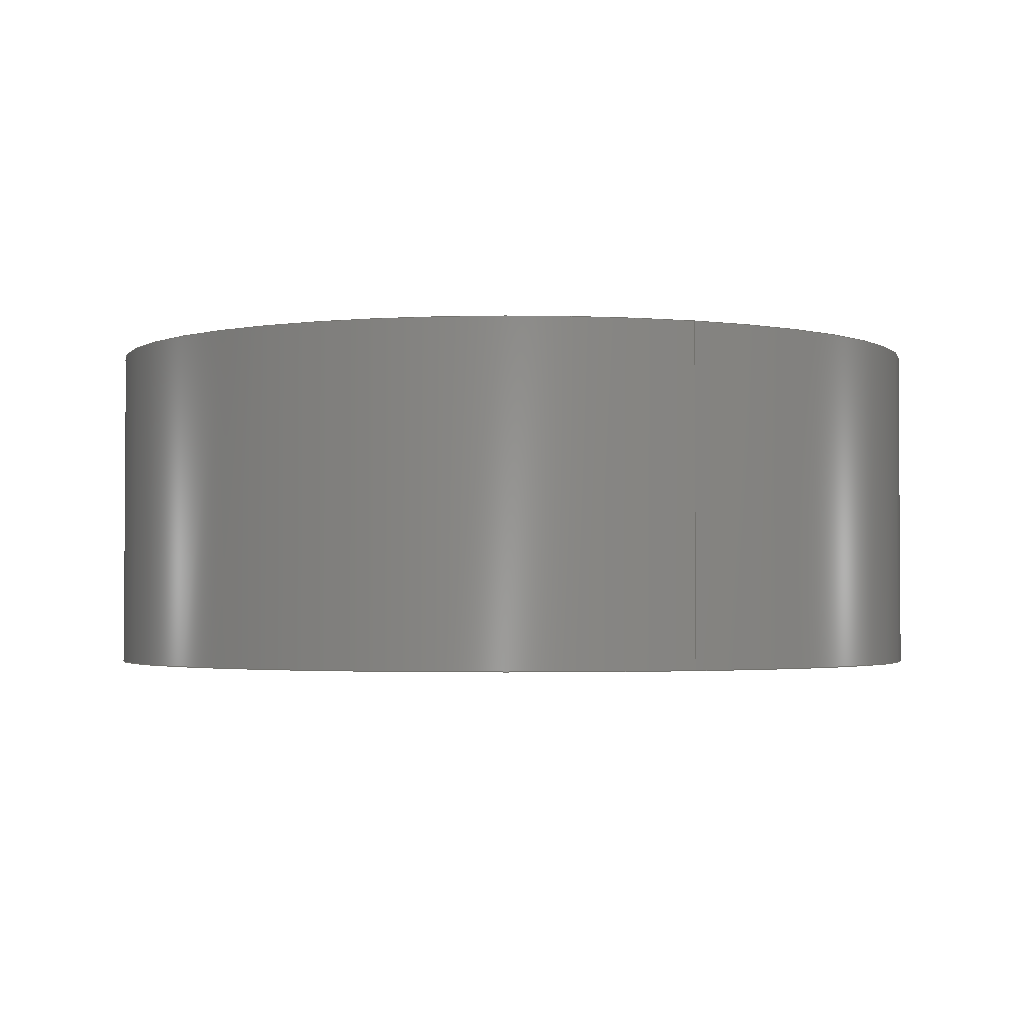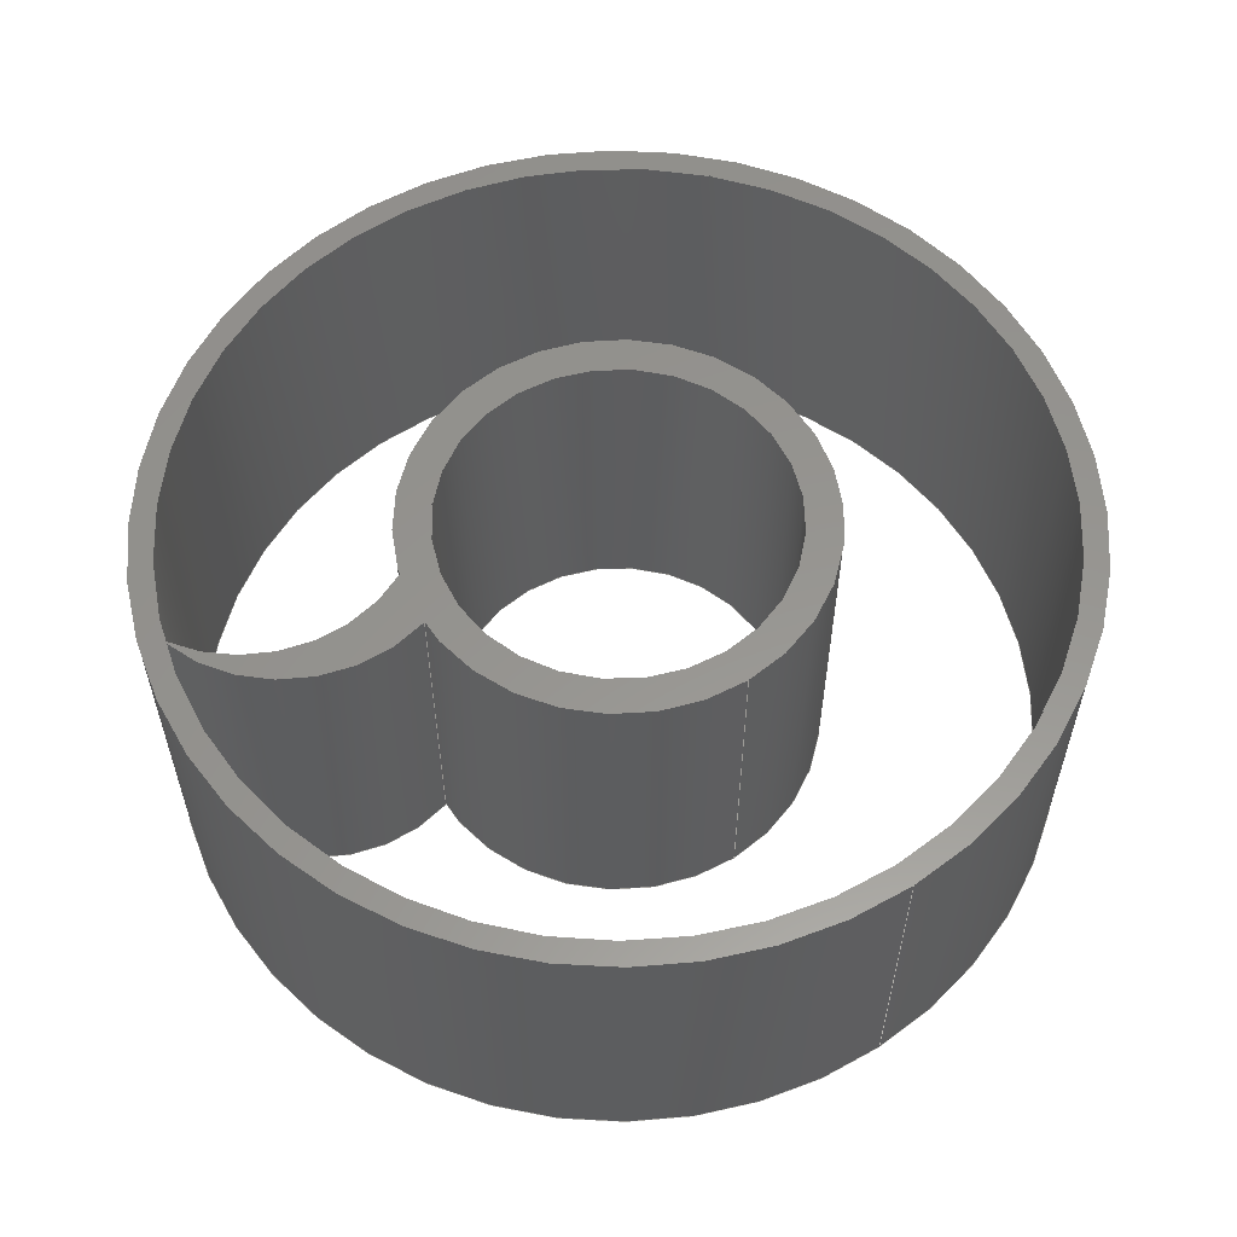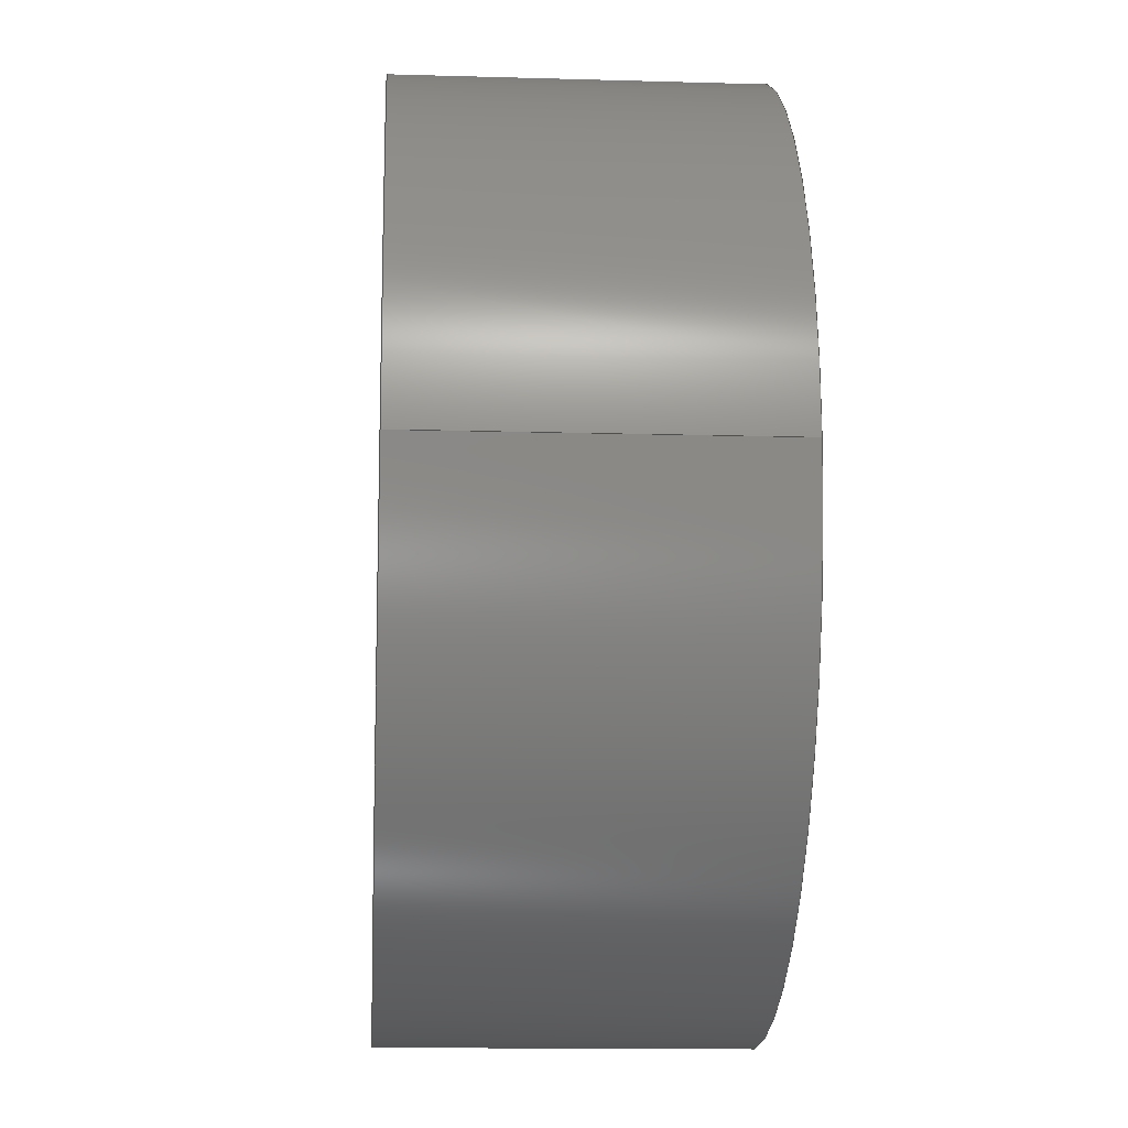
<metadata>
{"format":"step","ext":"step","renderer":"f3d","projection":"perspective","resolution":1024,"background":"white","views":[{"elev":-2.3,"azim":-113.7,"up":"+Z"},{"elev":57.8,"azim":-123.6,"up":"+Z"},{"elev":-13.1,"azim":-93.8,"up":"+Y"}]}
</metadata>
<code>
ISO-10303-21;
DATA;
#1=MECHANICAL_DESIGN_GEOMETRIC_PRESENTATION_REPRESENTATION('',(#4,#5,
#6),#333);
#2=SHAPE_REPRESENTATION_RELATIONSHIP('SRR','None',#340,#3);
#3=ADVANCED_BREP_SHAPE_REPRESENTATION('',(#7,#8,#9),#332);
#4=STYLED_ITEM('',(#349),#7);
#5=STYLED_ITEM('',(#349),#8);
#6=STYLED_ITEM('',(#349),#9);
#7=MANIFOLD_SOLID_BREP('Body1',#175);
#8=MANIFOLD_SOLID_BREP('Body2',#176);
#9=MANIFOLD_SOLID_BREP('Body3',#177);
#10=FACE_BOUND('',#36,.T.);
#11=FACE_BOUND('',#38,.T.);
#12=FACE_BOUND('',#42,.T.);
#13=FACE_BOUND('',#44,.T.);
#14=PLANE('',#197);
#15=PLANE('',#198);
#16=PLANE('',#205);
#17=PLANE('',#206);
#18=PLANE('',#216);
#19=PLANE('',#217);
#20=FACE_OUTER_BOUND('',#33,.T.);
#21=FACE_OUTER_BOUND('',#34,.T.);
#22=FACE_OUTER_BOUND('',#35,.T.);
#23=FACE_OUTER_BOUND('',#37,.T.);
#24=FACE_OUTER_BOUND('',#39,.T.);
#25=FACE_OUTER_BOUND('',#40,.T.);
#26=FACE_OUTER_BOUND('',#41,.T.);
#27=FACE_OUTER_BOUND('',#43,.T.);
#28=FACE_OUTER_BOUND('',#45,.T.);
#29=FACE_OUTER_BOUND('',#46,.T.);
#30=FACE_OUTER_BOUND('',#47,.T.);
#31=FACE_OUTER_BOUND('',#48,.T.);
#32=FACE_OUTER_BOUND('',#49,.T.);
#33=EDGE_LOOP('',(#113,#114,#115,#116));
#34=EDGE_LOOP('',(#117,#118,#119,#120));
#35=EDGE_LOOP('',(#121));
#36=EDGE_LOOP('',(#122));
#37=EDGE_LOOP('',(#123));
#38=EDGE_LOOP('',(#124));
#39=EDGE_LOOP('',(#125,#126,#127,#128));
#40=EDGE_LOOP('',(#129,#130,#131,#132));
#41=EDGE_LOOP('',(#133));
#42=EDGE_LOOP('',(#134));
#43=EDGE_LOOP('',(#135));
#44=EDGE_LOOP('',(#136));
#45=EDGE_LOOP('',(#137,#138,#139,#140));
#46=EDGE_LOOP('',(#141,#142,#143,#144));
#47=EDGE_LOOP('',(#145,#146,#147,#148));
#48=EDGE_LOOP('',(#149,#150,#151));
#49=EDGE_LOOP('',(#152,#153,#154));
#50=LINE('',#286,#57);
#51=LINE('',#292,#58);
#52=LINE('',#300,#59);
#53=LINE('',#306,#60);
#54=LINE('',#315,#61);
#55=LINE('',#318,#62);
#56=LINE('',#324,#63);
#57=VECTOR('',#224,1.85);
#58=VECTOR('',#231,1.95);
#59=VECTOR('',#242,0.75);
#60=VECTOR('',#249,0.9);
#61=VECTOR('',#260,1);
#62=VECTOR('',#263,1);
#63=VECTOR('',#270,1);
#64=CIRCLE('',#192,1.85);
#65=CIRCLE('',#193,1.85);
#66=CIRCLE('',#195,1.95);
#67=CIRCLE('',#196,1.95);
#68=CIRCLE('',#200,0.75);
#69=CIRCLE('',#201,0.75);
#70=CIRCLE('',#203,0.9);
#71=CIRCLE('',#204,0.9);
#72=CIRCLE('',#208,0.6856);
#73=CIRCLE('',#209,0.6856);
#74=CIRCLE('',#211,0.9);
#75=CIRCLE('',#212,0.9);
#76=CIRCLE('',#214,0.7024);
#77=CIRCLE('',#215,0.7024);
#78=VERTEX_POINT('',#283);
#79=VERTEX_POINT('',#285);
#80=VERTEX_POINT('',#289);
#81=VERTEX_POINT('',#291);
#82=VERTEX_POINT('',#297);
#83=VERTEX_POINT('',#299);
#84=VERTEX_POINT('',#303);
#85=VERTEX_POINT('',#305);
#86=VERTEX_POINT('',#311);
#87=VERTEX_POINT('',#312);
#88=VERTEX_POINT('',#314);
#89=VERTEX_POINT('',#316);
#90=VERTEX_POINT('',#320);
#91=VERTEX_POINT('',#322);
#92=EDGE_CURVE('',#78,#78,#64,.T.);
#93=EDGE_CURVE('',#78,#79,#50,.T.);
#94=EDGE_CURVE('',#79,#79,#65,.T.);
#95=EDGE_CURVE('',#80,#80,#66,.T.);
#96=EDGE_CURVE('',#80,#81,#51,.T.);
#97=EDGE_CURVE('',#81,#81,#67,.T.);
#98=EDGE_CURVE('',#82,#82,#68,.T.);
#99=EDGE_CURVE('',#82,#83,#52,.T.);
#100=EDGE_CURVE('',#83,#83,#69,.T.);
#101=EDGE_CURVE('',#84,#84,#70,.T.);
#102=EDGE_CURVE('',#84,#85,#53,.T.);
#103=EDGE_CURVE('',#85,#85,#71,.T.);
#104=EDGE_CURVE('',#86,#87,#72,.T.);
#105=EDGE_CURVE('',#86,#88,#54,.T.);
#106=EDGE_CURVE('',#89,#88,#73,.T.);
#107=EDGE_CURVE('',#87,#89,#55,.T.);
#108=EDGE_CURVE('',#87,#90,#74,.T.);
#109=EDGE_CURVE('',#91,#89,#75,.T.);
#110=EDGE_CURVE('',#90,#91,#56,.T.);
#111=EDGE_CURVE('',#86,#90,#76,.T.);
#112=EDGE_CURVE('',#88,#91,#77,.T.);
#113=ORIENTED_EDGE('',*,*,#92,.F.);
#114=ORIENTED_EDGE('',*,*,#93,.T.);
#115=ORIENTED_EDGE('',*,*,#94,.T.);
#116=ORIENTED_EDGE('',*,*,#93,.F.);
#117=ORIENTED_EDGE('',*,*,#95,.F.);
#118=ORIENTED_EDGE('',*,*,#96,.T.);
#119=ORIENTED_EDGE('',*,*,#97,.T.);
#120=ORIENTED_EDGE('',*,*,#96,.F.);
#121=ORIENTED_EDGE('',*,*,#95,.T.);
#122=ORIENTED_EDGE('',*,*,#92,.T.);
#123=ORIENTED_EDGE('',*,*,#97,.F.);
#124=ORIENTED_EDGE('',*,*,#94,.F.);
#125=ORIENTED_EDGE('',*,*,#98,.F.);
#126=ORIENTED_EDGE('',*,*,#99,.T.);
#127=ORIENTED_EDGE('',*,*,#100,.T.);
#128=ORIENTED_EDGE('',*,*,#99,.F.);
#129=ORIENTED_EDGE('',*,*,#101,.F.);
#130=ORIENTED_EDGE('',*,*,#102,.T.);
#131=ORIENTED_EDGE('',*,*,#103,.T.);
#132=ORIENTED_EDGE('',*,*,#102,.F.);
#133=ORIENTED_EDGE('',*,*,#101,.T.);
#134=ORIENTED_EDGE('',*,*,#98,.T.);
#135=ORIENTED_EDGE('',*,*,#103,.F.);
#136=ORIENTED_EDGE('',*,*,#100,.F.);
#137=ORIENTED_EDGE('',*,*,#104,.F.);
#138=ORIENTED_EDGE('',*,*,#105,.T.);
#139=ORIENTED_EDGE('',*,*,#106,.F.);
#140=ORIENTED_EDGE('',*,*,#107,.F.);
#141=ORIENTED_EDGE('',*,*,#108,.F.);
#142=ORIENTED_EDGE('',*,*,#107,.T.);
#143=ORIENTED_EDGE('',*,*,#109,.F.);
#144=ORIENTED_EDGE('',*,*,#110,.F.);
#145=ORIENTED_EDGE('',*,*,#111,.T.);
#146=ORIENTED_EDGE('',*,*,#110,.T.);
#147=ORIENTED_EDGE('',*,*,#112,.F.);
#148=ORIENTED_EDGE('',*,*,#105,.F.);
#149=ORIENTED_EDGE('',*,*,#112,.T.);
#150=ORIENTED_EDGE('',*,*,#109,.T.);
#151=ORIENTED_EDGE('',*,*,#106,.T.);
#152=ORIENTED_EDGE('',*,*,#111,.F.);
#153=ORIENTED_EDGE('',*,*,#104,.T.);
#154=ORIENTED_EDGE('',*,*,#108,.T.);
#155=CYLINDRICAL_SURFACE('',#191,1.85);
#156=CYLINDRICAL_SURFACE('',#194,1.95);
#157=CYLINDRICAL_SURFACE('',#199,0.75);
#158=CYLINDRICAL_SURFACE('',#202,0.9);
#159=CYLINDRICAL_SURFACE('',#207,0.6856);
#160=CYLINDRICAL_SURFACE('',#210,0.9);
#161=CYLINDRICAL_SURFACE('',#213,0.7024);
#162=ADVANCED_FACE('',(#20),#155,.F.);
#163=ADVANCED_FACE('',(#21),#156,.T.);
#164=ADVANCED_FACE('',(#22,#10),#14,.T.);
#165=ADVANCED_FACE('',(#23,#11),#15,.F.);
#166=ADVANCED_FACE('',(#24),#157,.F.);
#167=ADVANCED_FACE('',(#25),#158,.T.);
#168=ADVANCED_FACE('',(#26,#12),#16,.T.);
#169=ADVANCED_FACE('',(#27,#13),#17,.F.);
#170=ADVANCED_FACE('',(#28),#159,.F.);
#171=ADVANCED_FACE('',(#29),#160,.F.);
#172=ADVANCED_FACE('',(#30),#161,.T.);
#173=ADVANCED_FACE('',(#31),#18,.T.);
#174=ADVANCED_FACE('',(#32),#19,.F.);
#175=CLOSED_SHELL('',(#162,#163,#164,#165));
#176=CLOSED_SHELL('',(#166,#167,#168,#169));
#177=CLOSED_SHELL('',(#170,#171,#172,#173,#174));
#178=DERIVED_UNIT_ELEMENT(#180,1);
#179=DERIVED_UNIT_ELEMENT(#335,3);
#180=(
MASS_UNIT()
NAMED_UNIT(*)
SI_UNIT(.KILO.,.GRAM.)
);
#181=DERIVED_UNIT((#178,#179));
#182=MEASURE_REPRESENTATION_ITEM('density measure',
POSITIVE_RATIO_MEASURE(7850),#181);
#183=PROPERTY_DEFINITION_REPRESENTATION(#188,#185);
#184=PROPERTY_DEFINITION_REPRESENTATION(#189,#186);
#185=REPRESENTATION('material name',(#187),#332);
#186=REPRESENTATION('density',(#182),#332);
#187=DESCRIPTIVE_REPRESENTATION_ITEM('Steel','Steel');
#188=PROPERTY_DEFINITION('material property','material name',#342);
#189=PROPERTY_DEFINITION('material property','density of part',#342);
#190=AXIS2_PLACEMENT_3D('placement',#281,#218,#219);
#191=AXIS2_PLACEMENT_3D('',#282,#220,#221);
#192=AXIS2_PLACEMENT_3D('',#284,#222,#223);
#193=AXIS2_PLACEMENT_3D('',#287,#225,#226);
#194=AXIS2_PLACEMENT_3D('',#288,#227,#228);
#195=AXIS2_PLACEMENT_3D('',#290,#229,#230);
#196=AXIS2_PLACEMENT_3D('',#293,#232,#233);
#197=AXIS2_PLACEMENT_3D('',#294,#234,#235);
#198=AXIS2_PLACEMENT_3D('',#295,#236,#237);
#199=AXIS2_PLACEMENT_3D('',#296,#238,#239);
#200=AXIS2_PLACEMENT_3D('',#298,#240,#241);
#201=AXIS2_PLACEMENT_3D('',#301,#243,#244);
#202=AXIS2_PLACEMENT_3D('',#302,#245,#246);
#203=AXIS2_PLACEMENT_3D('',#304,#247,#248);
#204=AXIS2_PLACEMENT_3D('',#307,#250,#251);
#205=AXIS2_PLACEMENT_3D('',#308,#252,#253);
#206=AXIS2_PLACEMENT_3D('',#309,#254,#255);
#207=AXIS2_PLACEMENT_3D('',#310,#256,#257);
#208=AXIS2_PLACEMENT_3D('',#313,#258,#259);
#209=AXIS2_PLACEMENT_3D('',#317,#261,#262);
#210=AXIS2_PLACEMENT_3D('',#319,#264,#265);
#211=AXIS2_PLACEMENT_3D('',#321,#266,#267);
#212=AXIS2_PLACEMENT_3D('',#323,#268,#269);
#213=AXIS2_PLACEMENT_3D('',#325,#271,#272);
#214=AXIS2_PLACEMENT_3D('',#326,#273,#274);
#215=AXIS2_PLACEMENT_3D('',#327,#275,#276);
#216=AXIS2_PLACEMENT_3D('',#328,#277,#278);
#217=AXIS2_PLACEMENT_3D('',#329,#279,#280);
#218=DIRECTION('axis',(0,0,1));
#219=DIRECTION('refdir',(1,0,0));
#220=DIRECTION('center_axis',(0,0,1));
#221=DIRECTION('ref_axis',(1,0,0));
#222=DIRECTION('center_axis',(0,0,-1));
#223=DIRECTION('ref_axis',(1,0,0));
#224=DIRECTION('',(0,0,-1));
#225=DIRECTION('center_axis',(0,0,-1));
#226=DIRECTION('ref_axis',(1,0,0));
#227=DIRECTION('center_axis',(0,0,1));
#228=DIRECTION('ref_axis',(1,0,0));
#229=DIRECTION('center_axis',(0,0,1));
#230=DIRECTION('ref_axis',(1,0,0));
#231=DIRECTION('',(0,0,-1));
#232=DIRECTION('center_axis',(0,0,1));
#233=DIRECTION('ref_axis',(1,0,0));
#234=DIRECTION('center_axis',(0,0,1));
#235=DIRECTION('ref_axis',(1,0,0));
#236=DIRECTION('center_axis',(0,0,1));
#237=DIRECTION('ref_axis',(1,0,0));
#238=DIRECTION('center_axis',(0,0,1));
#239=DIRECTION('ref_axis',(1,0,0));
#240=DIRECTION('center_axis',(0,0,-1));
#241=DIRECTION('ref_axis',(1,0,0));
#242=DIRECTION('',(0,0,-1));
#243=DIRECTION('center_axis',(0,0,-1));
#244=DIRECTION('ref_axis',(1,0,0));
#245=DIRECTION('center_axis',(0,0,1));
#246=DIRECTION('ref_axis',(1,0,0));
#247=DIRECTION('center_axis',(0,0,1));
#248=DIRECTION('ref_axis',(1,0,0));
#249=DIRECTION('',(0,0,-1));
#250=DIRECTION('center_axis',(0,0,1));
#251=DIRECTION('ref_axis',(1,0,0));
#252=DIRECTION('center_axis',(0,0,1));
#253=DIRECTION('ref_axis',(1,0,0));
#254=DIRECTION('center_axis',(0,0,1));
#255=DIRECTION('ref_axis',(1,0,0));
#256=DIRECTION('center_axis',(0,0,1));
#257=DIRECTION('ref_axis',(-0.5224,0.8527,0));
#258=DIRECTION('center_axis',(0,0,1));
#259=DIRECTION('ref_axis',(-0.5224,0.8527,0));
#260=DIRECTION('',(0,0,1));
#261=DIRECTION('center_axis',(0,0,-1));
#262=DIRECTION('ref_axis',(-0.5224,0.8527,0));
#263=DIRECTION('',(0,0,1));
#264=DIRECTION('center_axis',(0,0,1));
#265=DIRECTION('ref_axis',(0.2797,0.9601,0));
#266=DIRECTION('center_axis',(0,0,1));
#267=DIRECTION('ref_axis',(0.2797,0.9601,0));
#268=DIRECTION('center_axis',(0,0,-1));
#269=DIRECTION('ref_axis',(0.2797,0.9601,0));
#270=DIRECTION('',(0,0,1));
#271=DIRECTION('center_axis',(0,0,1));
#272=DIRECTION('ref_axis',(-0.2712,0.9625,0));
#273=DIRECTION('center_axis',(0,0,1));
#274=DIRECTION('ref_axis',(-0.2712,0.9625,0));
#275=DIRECTION('center_axis',(0,0,1));
#276=DIRECTION('ref_axis',(-0.2712,0.9625,0));
#277=DIRECTION('center_axis',(0,0,1));
#278=DIRECTION('ref_axis',(1,0,0));
#279=DIRECTION('center_axis',(0,0,1));
#280=DIRECTION('ref_axis',(1,0,0));
#281=CARTESIAN_POINT('',(0,0,0));
#282=CARTESIAN_POINT('Origin',(0,0,0));
#283=CARTESIAN_POINT('',(-1.85,-2.266e-16,1.5));
#284=CARTESIAN_POINT('Origin',(0,0,1.5));
#285=CARTESIAN_POINT('',(-1.85,-2.266e-16,0));
#286=CARTESIAN_POINT('',(-1.85,-2.266e-16,0));
#287=CARTESIAN_POINT('Origin',(0,0,0));
#288=CARTESIAN_POINT('Origin',(0,0,0));
#289=CARTESIAN_POINT('',(-1.95,-2.388e-16,1.5));
#290=CARTESIAN_POINT('Origin',(0,0,1.5));
#291=CARTESIAN_POINT('',(-1.95,-2.388e-16,0));
#292=CARTESIAN_POINT('',(-1.95,-2.388e-16,0));
#293=CARTESIAN_POINT('Origin',(0,0,0));
#294=CARTESIAN_POINT('Origin',(0,0,1.5));
#295=CARTESIAN_POINT('Origin',(0,0,0));
#296=CARTESIAN_POINT('Origin',(0,0,0));
#297=CARTESIAN_POINT('',(-0.75,-9.185e-17,1.5));
#298=CARTESIAN_POINT('Origin',(0,0,1.5));
#299=CARTESIAN_POINT('',(-0.75,-9.185e-17,0));
#300=CARTESIAN_POINT('',(-0.75,-9.185e-17,0));
#301=CARTESIAN_POINT('Origin',(0,0,0));
#302=CARTESIAN_POINT('Origin',(0,0,0));
#303=CARTESIAN_POINT('',(-0.9,-1.102e-16,1.5));
#304=CARTESIAN_POINT('Origin',(0,0,1.5));
#305=CARTESIAN_POINT('',(-0.9,-1.102e-16,0));
#306=CARTESIAN_POINT('',(-0.9,-1.102e-16,0));
#307=CARTESIAN_POINT('Origin',(0,0,0));
#308=CARTESIAN_POINT('Origin',(0,0,1.5));
#309=CARTESIAN_POINT('Origin',(0,0,0));
#310=CARTESIAN_POINT('Origin',(0.8501,1.199,0));
#311=CARTESIAN_POINT('',(0.4919,1.783,0));
#312=CARTESIAN_POINT('',(0.2517,0.8641,0));
#313=CARTESIAN_POINT('Origin',(0.8501,1.199,0));
#314=CARTESIAN_POINT('',(0.4919,1.783,1.5));
#315=CARTESIAN_POINT('',(0.4919,1.783,0));
#316=CARTESIAN_POINT('',(0.2517,0.8641,1.5));
#317=CARTESIAN_POINT('Origin',(0.8501,1.199,1.5));
#318=CARTESIAN_POINT('',(0.2517,0.8641,0));
#319=CARTESIAN_POINT('Origin',(-1.235e-15,-9.548e-15,
0));
#320=CARTESIAN_POINT('',(0.01135,0.8999,0));
#321=CARTESIAN_POINT('Origin',(-1.235e-15,-9.548e-15,
0));
#322=CARTESIAN_POINT('',(0.01135,0.8999,1.5));
#323=CARTESIAN_POINT('Origin',(-1.235e-15,-9.548e-15,
1.5));
#324=CARTESIAN_POINT('',(0.01135,0.8999,0));
#325=CARTESIAN_POINT('Origin',(0.6824,1.107,0));
#326=CARTESIAN_POINT('Origin',(0.6824,1.107,0));
#327=CARTESIAN_POINT('Origin',(0.6824,1.107,1.5));
#328=CARTESIAN_POINT('Origin',(0.2359,1.324,1.5));
#329=CARTESIAN_POINT('Origin',(0.2359,1.324,0));
#330=UNCERTAINTY_MEASURE_WITH_UNIT(LENGTH_MEASURE(0.001),#334,
'DISTANCE_ACCURACY_VALUE',
'Maximum model space distance between geometric entities at asserted c
onnectivities');
#331=UNCERTAINTY_MEASURE_WITH_UNIT(LENGTH_MEASURE(0.001),#334,
'DISTANCE_ACCURACY_VALUE',
'Maximum model space distance between geometric entities at asserted c
onnectivities');
#332=(
GEOMETRIC_REPRESENTATION_CONTEXT(3)
GLOBAL_UNCERTAINTY_ASSIGNED_CONTEXT((#330))
GLOBAL_UNIT_ASSIGNED_CONTEXT((#334,#336,#337))
REPRESENTATION_CONTEXT('','3D')
);
#333=(
GEOMETRIC_REPRESENTATION_CONTEXT(3)
GLOBAL_UNCERTAINTY_ASSIGNED_CONTEXT((#331))
GLOBAL_UNIT_ASSIGNED_CONTEXT((#334,#336,#337))
REPRESENTATION_CONTEXT('','3D')
);
#334=(
LENGTH_UNIT()
NAMED_UNIT(*)
SI_UNIT(.CENTI.,.METRE.)
);
#335=(
LENGTH_UNIT()
NAMED_UNIT(*)
SI_UNIT($,.METRE.)
);
#336=(
NAMED_UNIT(*)
PLANE_ANGLE_UNIT()
SI_UNIT($,.RADIAN.)
);
#337=(
NAMED_UNIT(*)
SI_UNIT($,.STERADIAN.)
SOLID_ANGLE_UNIT()
);
#338=SHAPE_DEFINITION_REPRESENTATION(#339,#340);
#339=PRODUCT_DEFINITION_SHAPE('',$,#342);
#340=SHAPE_REPRESENTATION('',(#190),#332);
#341=PRODUCT_DEFINITION_CONTEXT('part definition',#346,'design');
#342=PRODUCT_DEFINITION('Untitled','Untitled',#343,#341);
#343=PRODUCT_DEFINITION_FORMATION('',$,#348);
#344=PRODUCT_RELATED_PRODUCT_CATEGORY('Untitled','Untitled',(#348));
#345=APPLICATION_PROTOCOL_DEFINITION('international standard',
'automotive_design',2009,#346);
#346=APPLICATION_CONTEXT(
'Core Data for Automotive Mechanical Design Process');
#347=PRODUCT_CONTEXT('part definition',#346,'mechanical');
#348=PRODUCT('Untitled','Untitled',$,(#347));
#349=PRESENTATION_STYLE_ASSIGNMENT((#350));
#350=SURFACE_STYLE_USAGE(.BOTH.,#351);
#351=SURFACE_SIDE_STYLE('',(#352));
#352=SURFACE_STYLE_FILL_AREA(#353);
#353=FILL_AREA_STYLE('Steel - Satin',(#354));
#354=FILL_AREA_STYLE_COLOUR('Steel - Satin',#355);
#355=COLOUR_RGB('Steel - Satin',0.6275,0.6275,0.6275);
ENDSEC;
END-ISO-10303-21;

</code>
